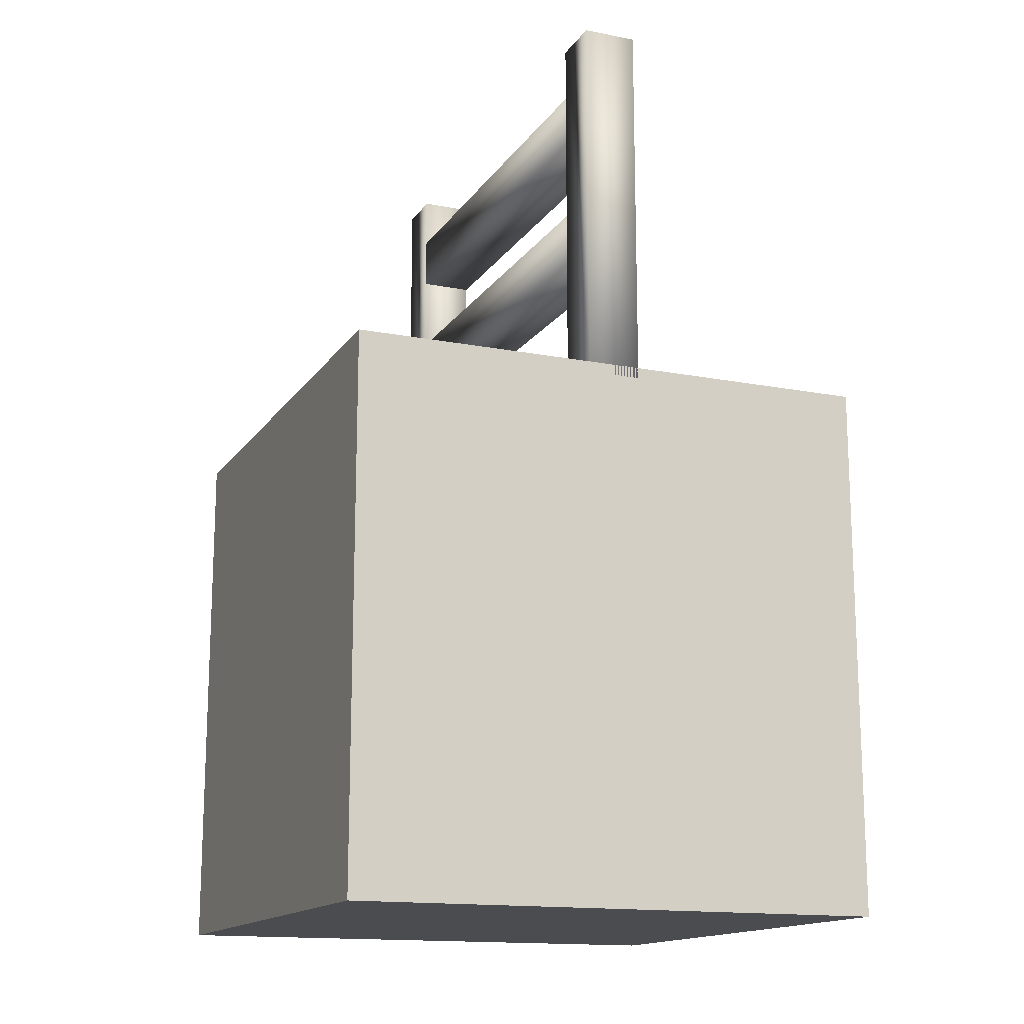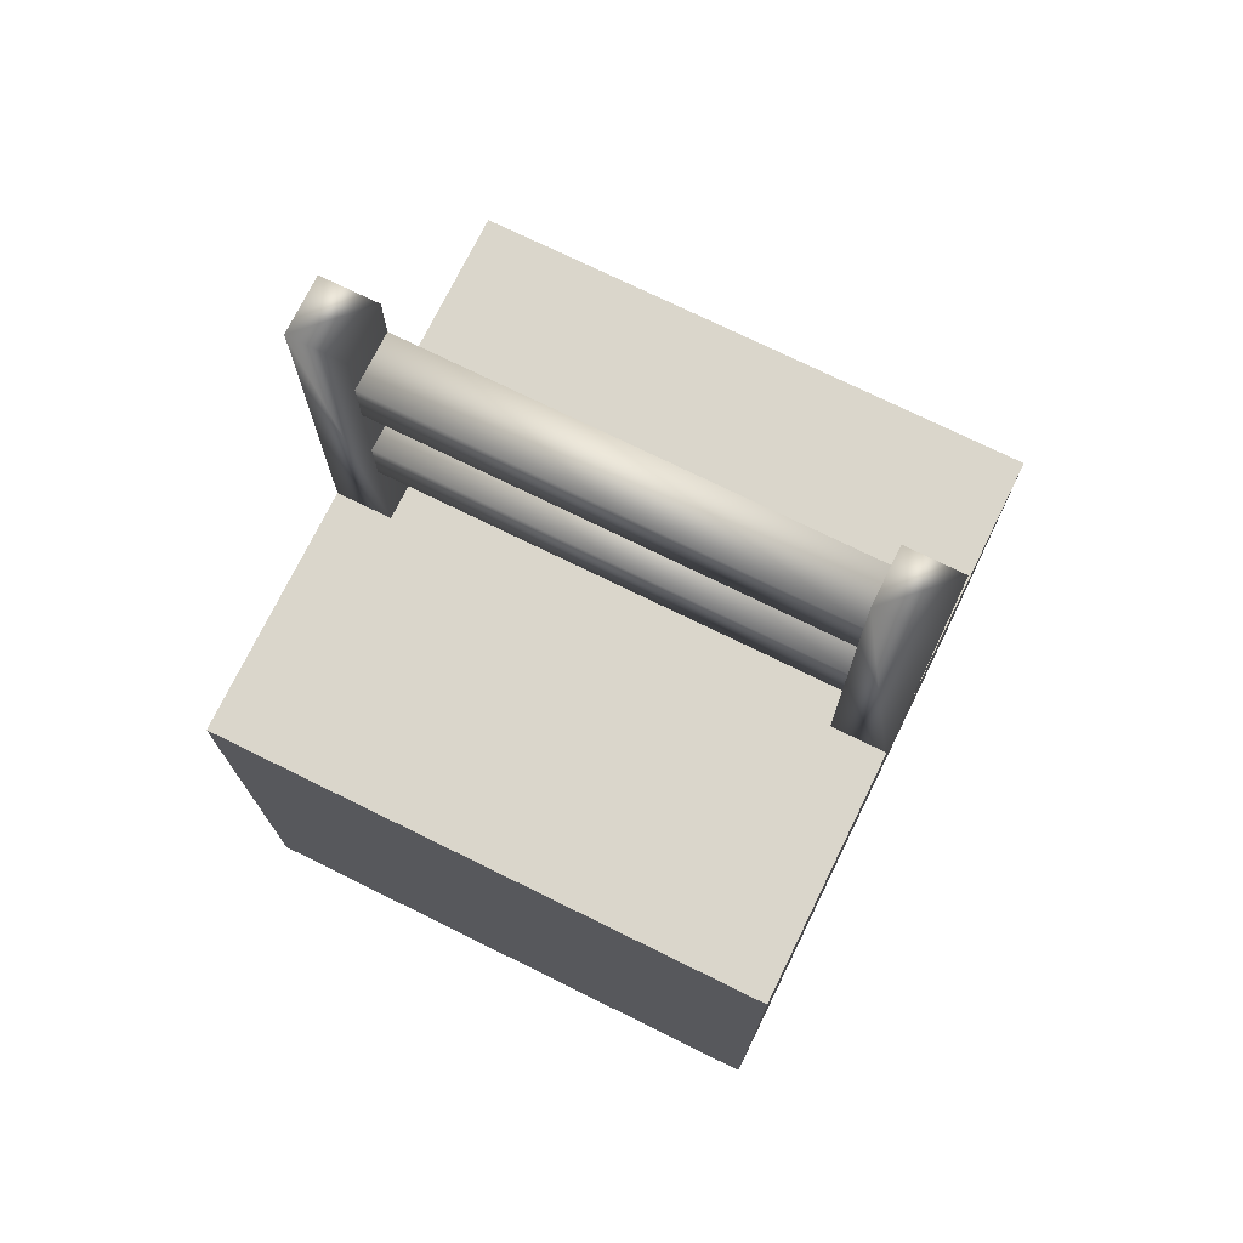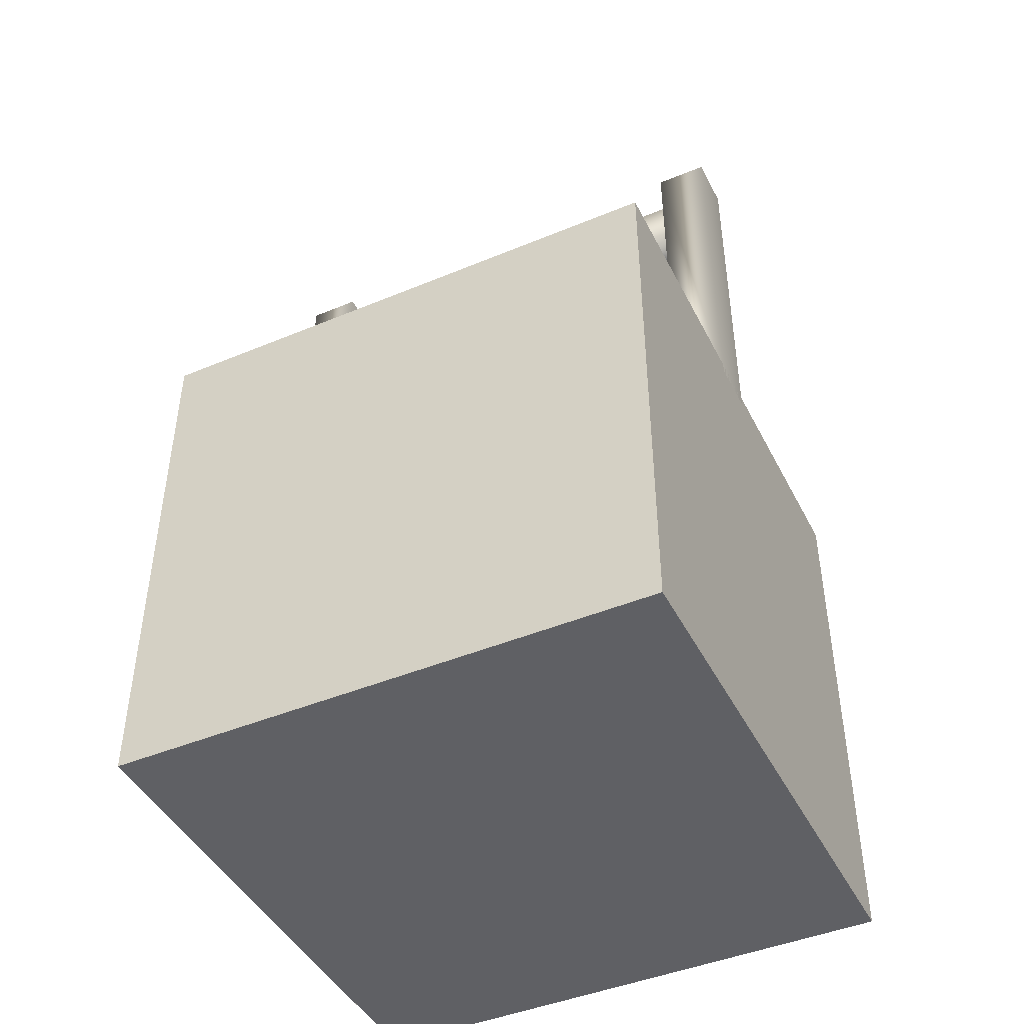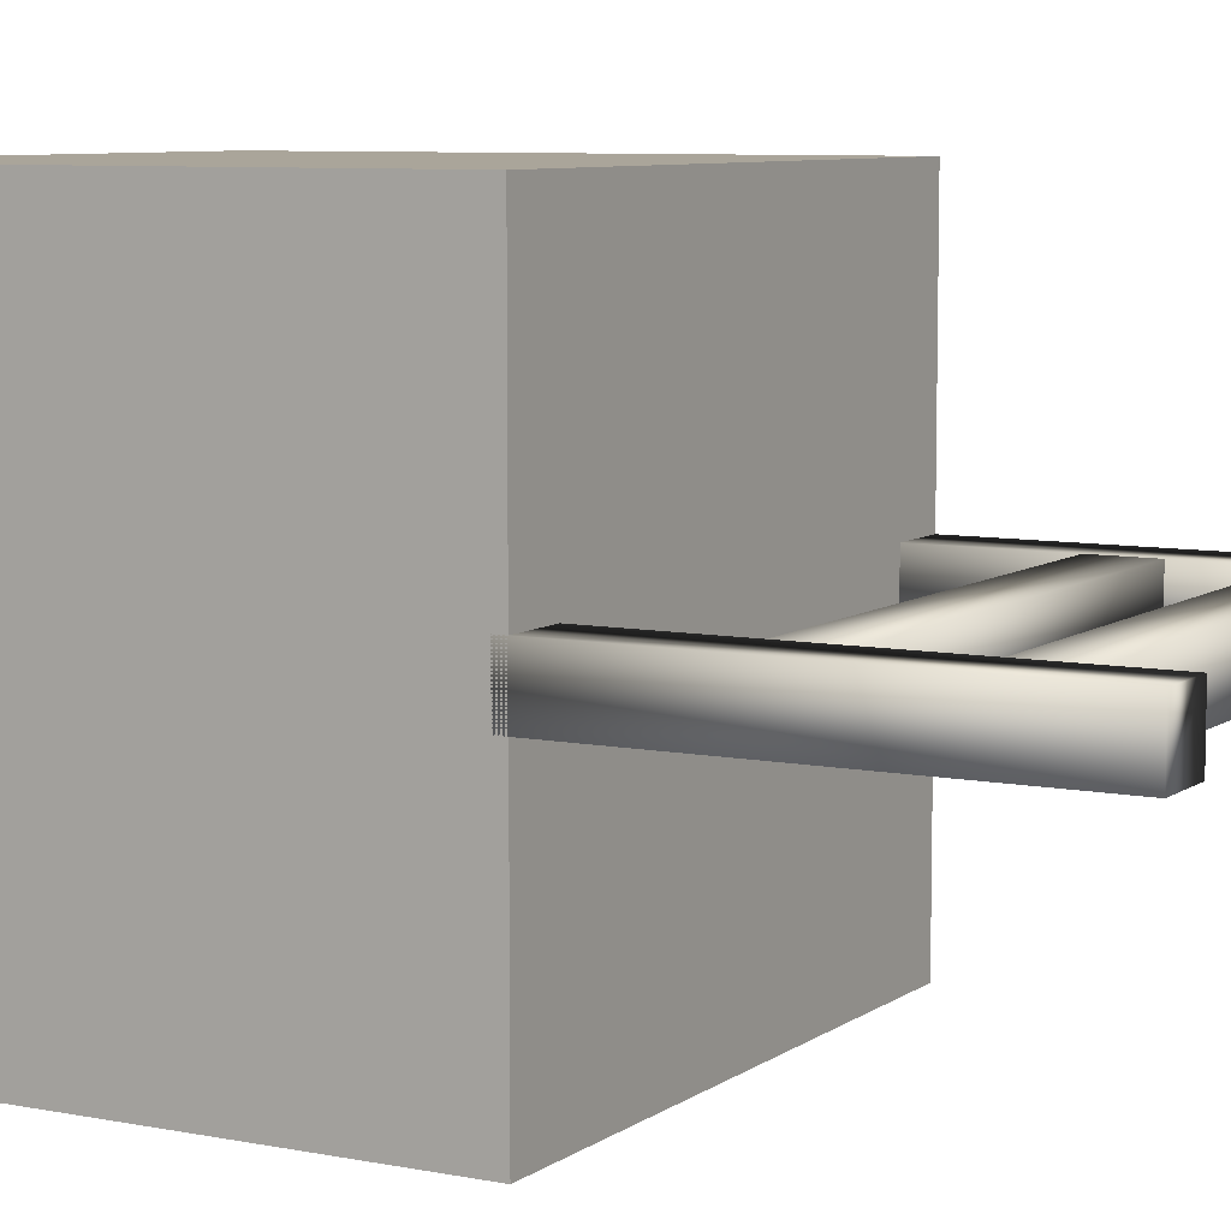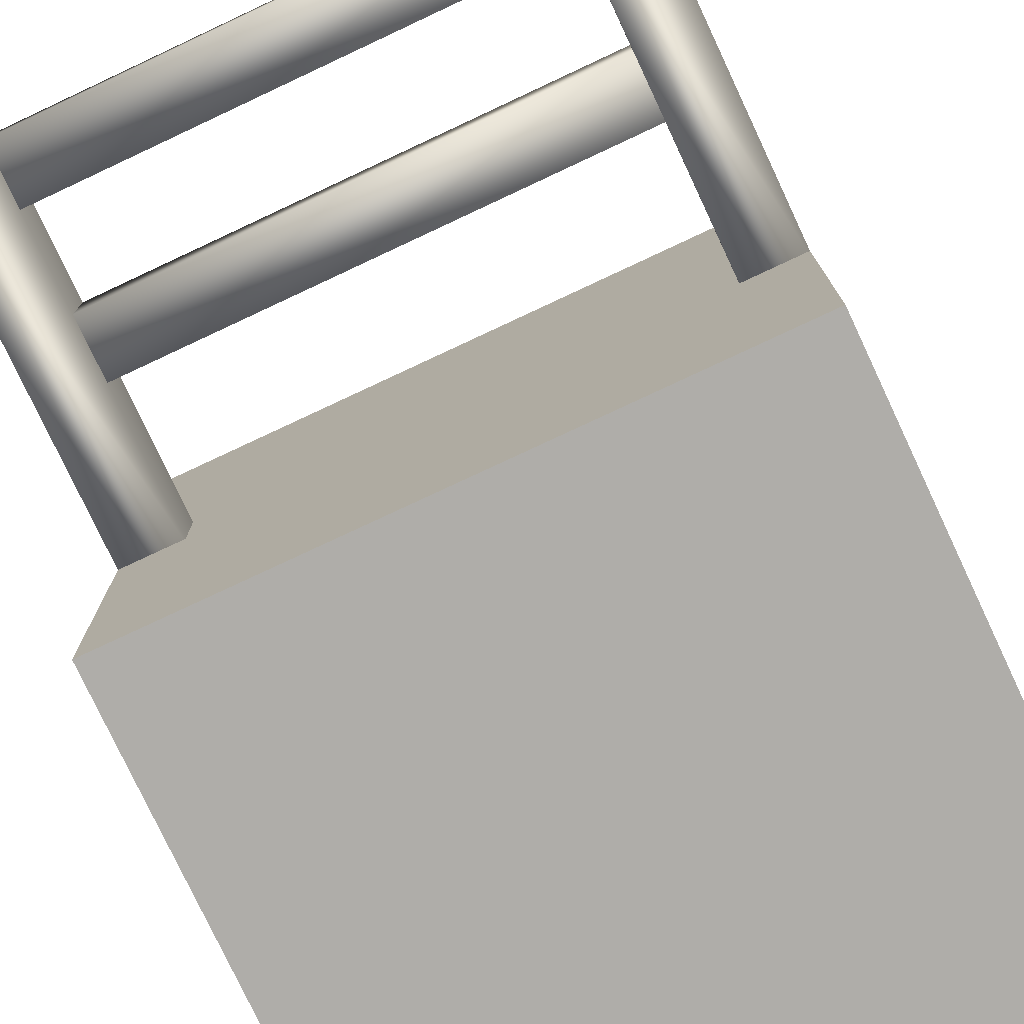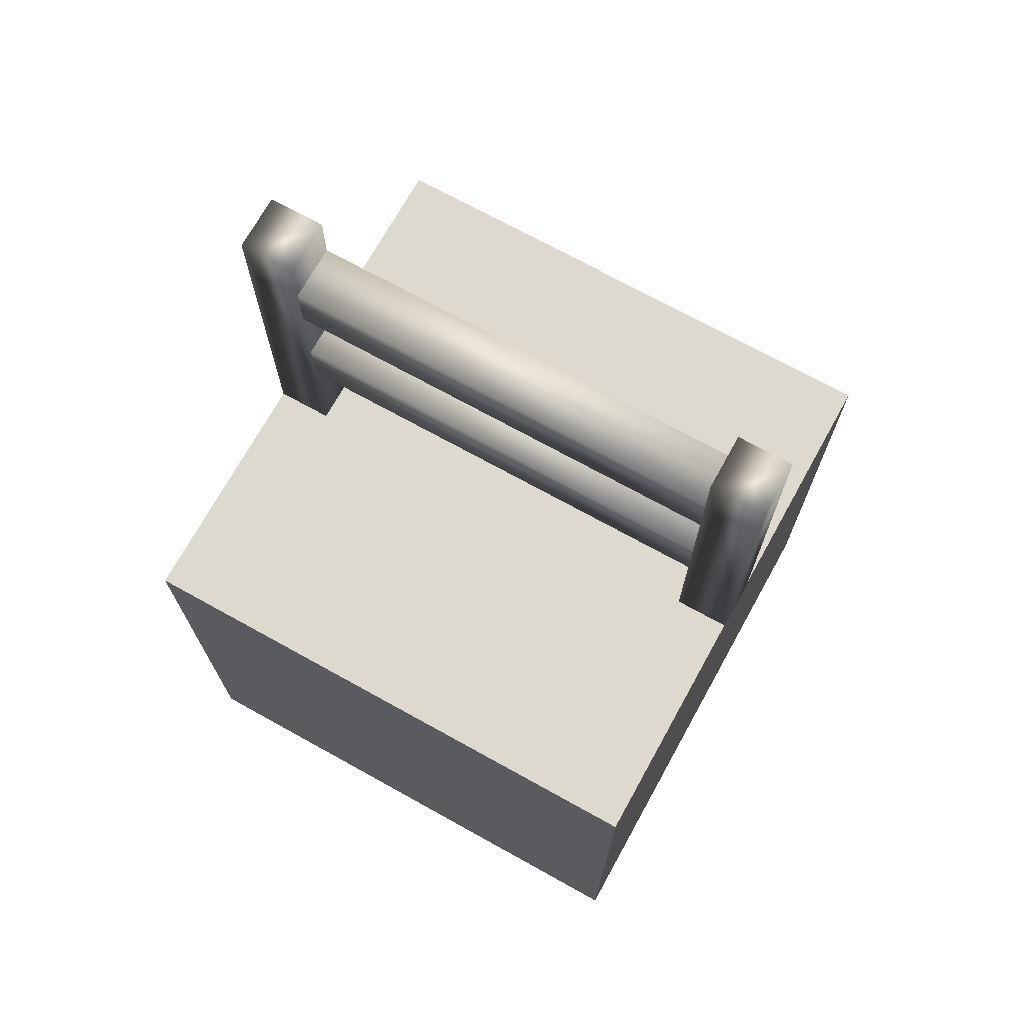
<metadata>
{"format":"obj","ext":"obj","renderer":"f3d","projection":"perspective","resolution":1024,"background":"white","views":[{"elev":-15.1,"azim":67.6,"up":"+Y"},{"elev":74.0,"azim":-153.8,"up":"+Y"},{"elev":-44.9,"azim":-154.2,"up":"+Y"},{"elev":7.7,"azim":119.2,"up":"+Z"},{"elev":-77.4,"azim":-154.9,"up":"+Z"},{"elev":71.5,"azim":29.0,"up":"+Y"}]}
</metadata>
<code>
o Cube.001
v 1 -1 -1
v 1 -1 1
v -1 -1 1
v -1 -1 -1
v 1 1 -1
v -1 1 -1
v -1 1 1
v 1 1 1
v -1 0.9604 0.1
v -1 0.9604 -0.1
v -1 2.36 -0.1
v -1 2.36 0.1
v -0.8 2.36 -0.1
v -0.8 0.9604 -0.1
v -0.8 2.36 0.1
v -0.8 0.9604 0.1
v 0.8 0.9604 0.1
v 0.8 0.9604 -0.1
v 0.8 2.36 -0.1
v 0.8 2.36 0.1
v 1 2.36 -0.1
v 1 0.9604 -0.1
v 1 2.36 0.1
v 1 0.9604 0.1
v -0.8 2.16 0.1
v 0.8 2.16 0.1
v 0.8 2.16 -0.1
v -0.8 2.16 -0.1
v 0.8 1.96 -0.1
v -0.8 1.96 -0.1
v 0.8 1.96 0.1
v -0.8 1.96 0.1
v -0.8 1.66 0.1
v 0.8 1.66 0.1
v 0.8 1.66 -0.1
v -0.8 1.66 -0.1
v 0.8 1.46 -0.1
v -0.8 1.46 -0.1
v 0.8 1.46 0.1
v -0.8 1.46 0.1
f 9 12 11 10
f 10 11 13 14
f 14 13 15 16
f 16 15 12 9
f 10 14 16 9
f 13 11 12 15
f 17 20 19 18
f 18 19 21 22
f 22 21 23 24
f 24 23 20 17
f 18 22 24 17
f 21 19 20 23
f 25 26 27 28
f 28 27 29 30
f 30 29 31 32
f 32 31 26 25
f 28 30 32 25
f 29 27 26 31
f 33 34 35 36
f 36 35 37 38
f 38 37 39 40
f 40 39 34 33
f 36 38 40 33
f 37 35 34 39
f 1 2 3 4
f 5 6 7 8
f 1 5 8 2
f 2 8 7 3
f 3 7 6 4
f 5 1 4 6

</code>
